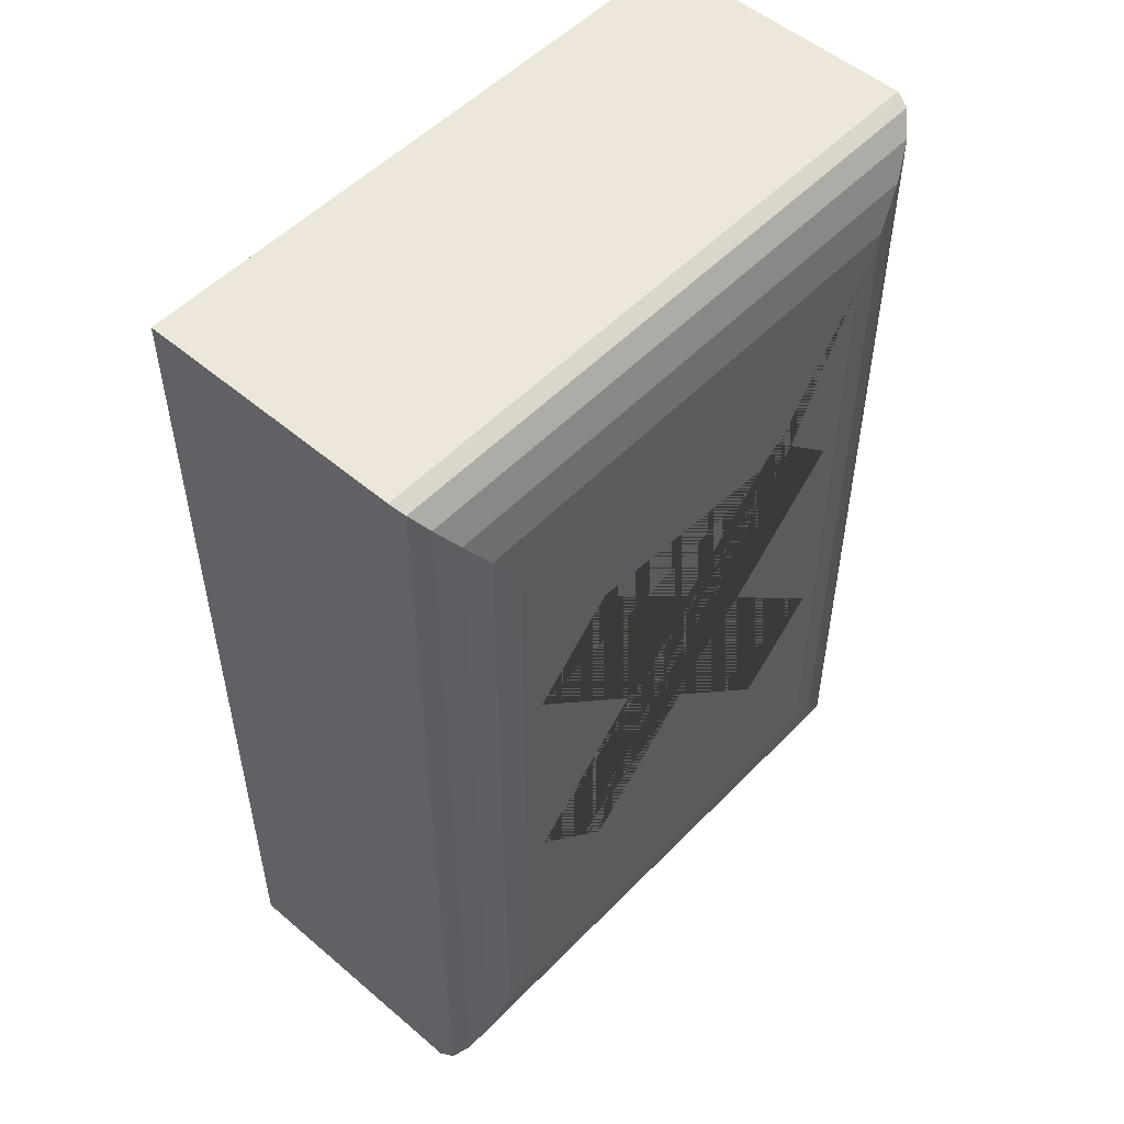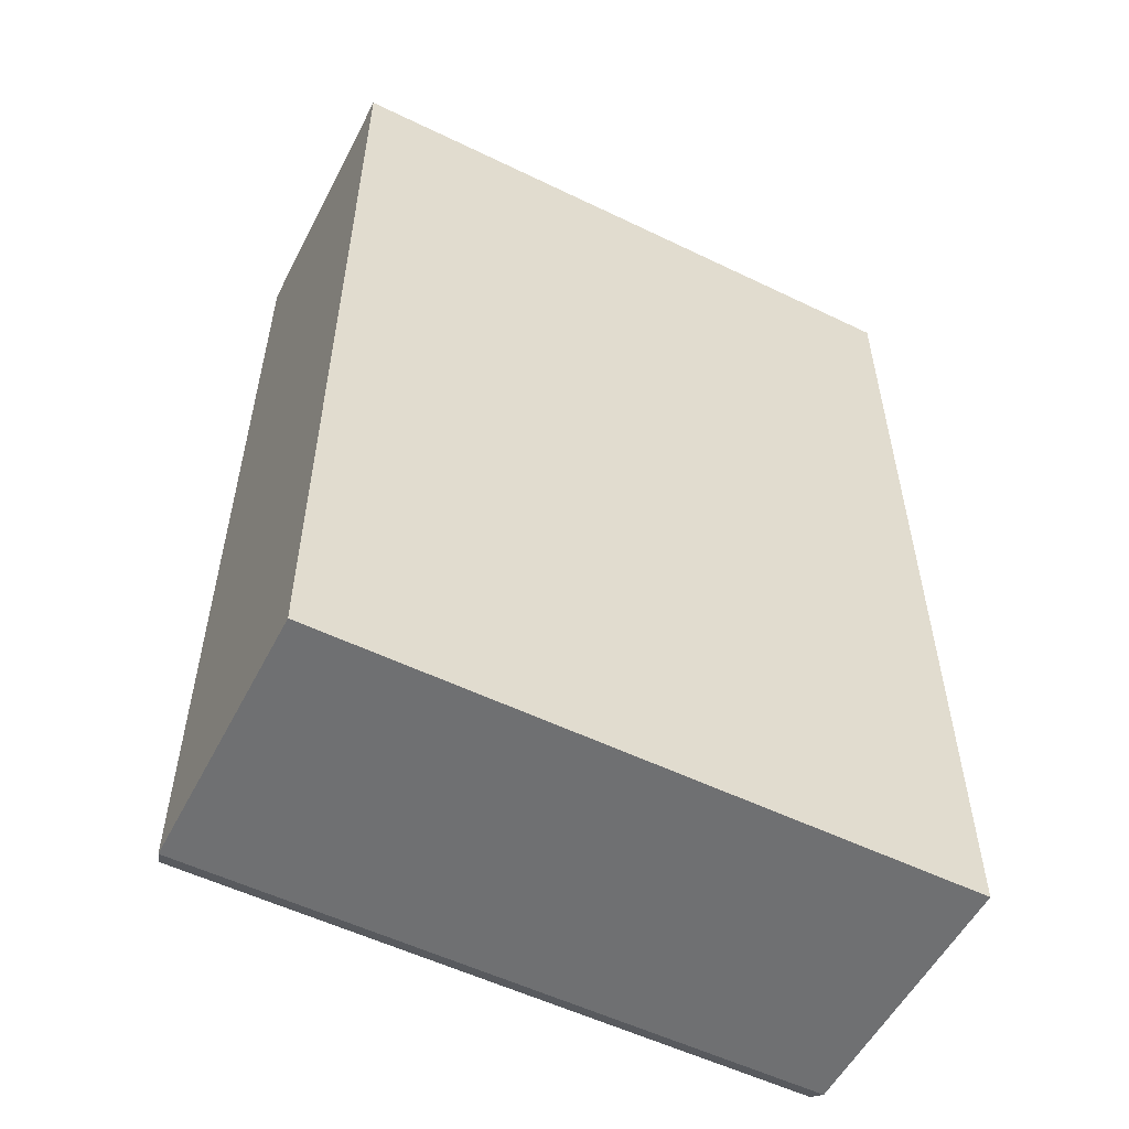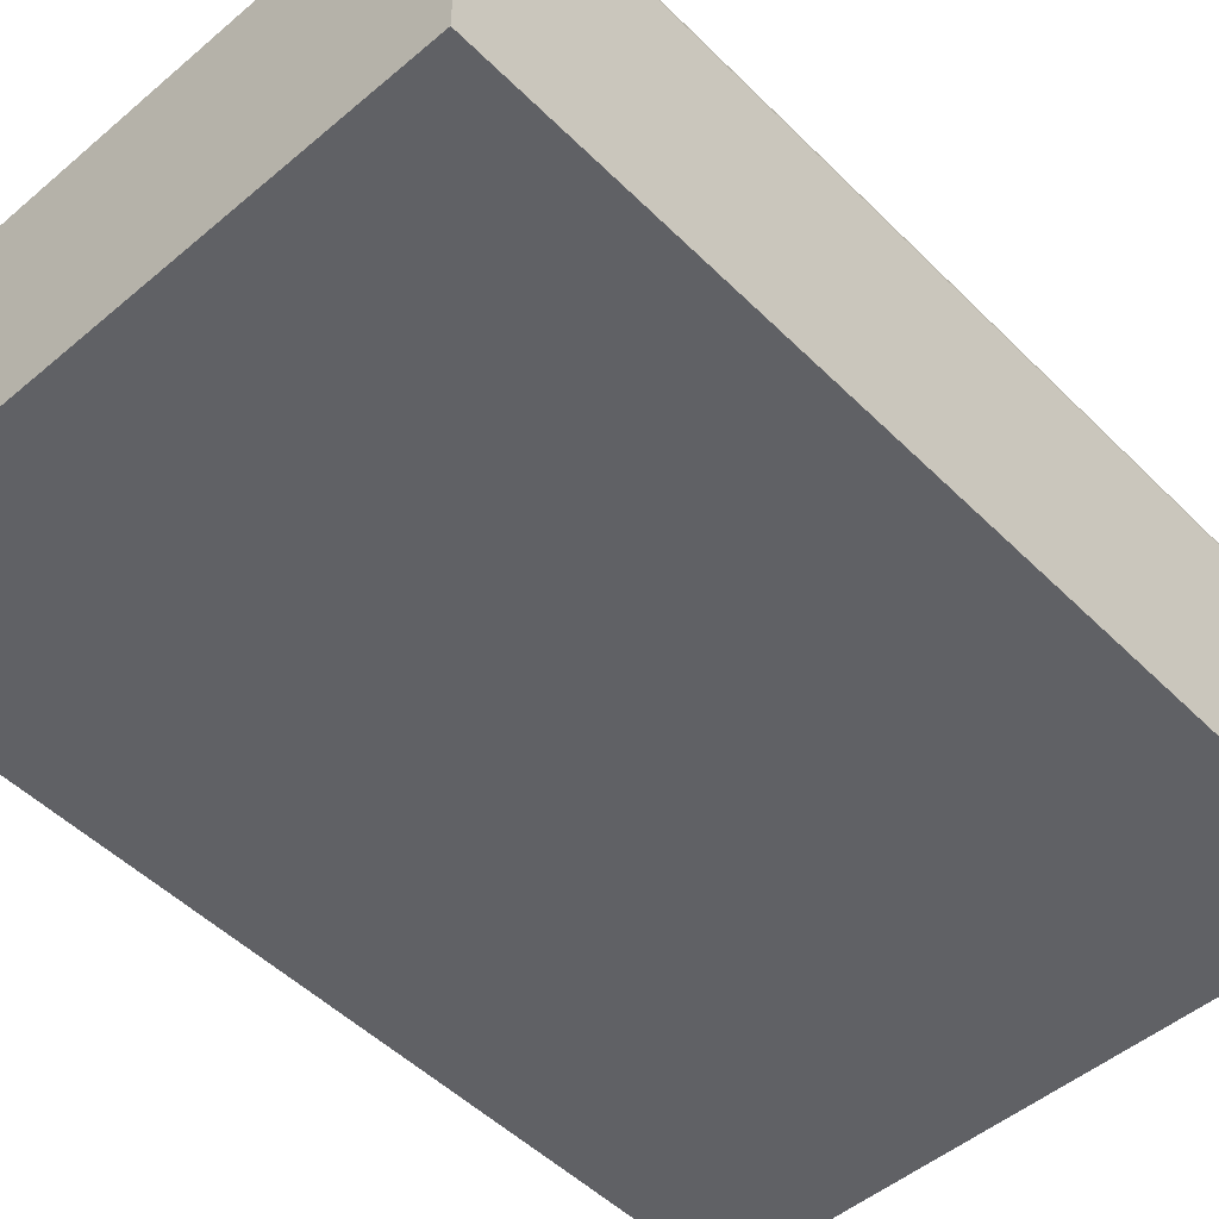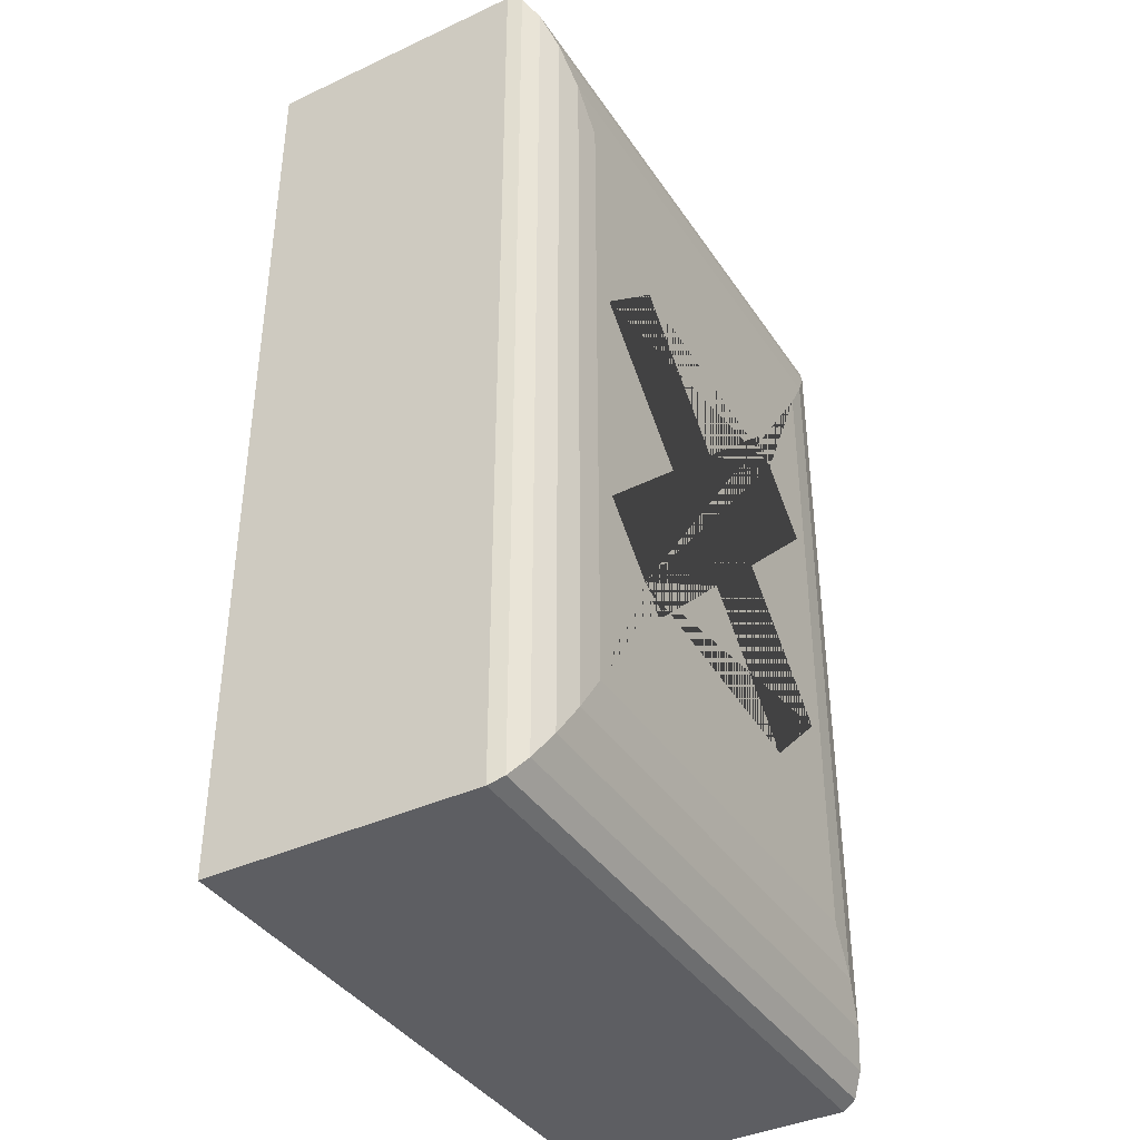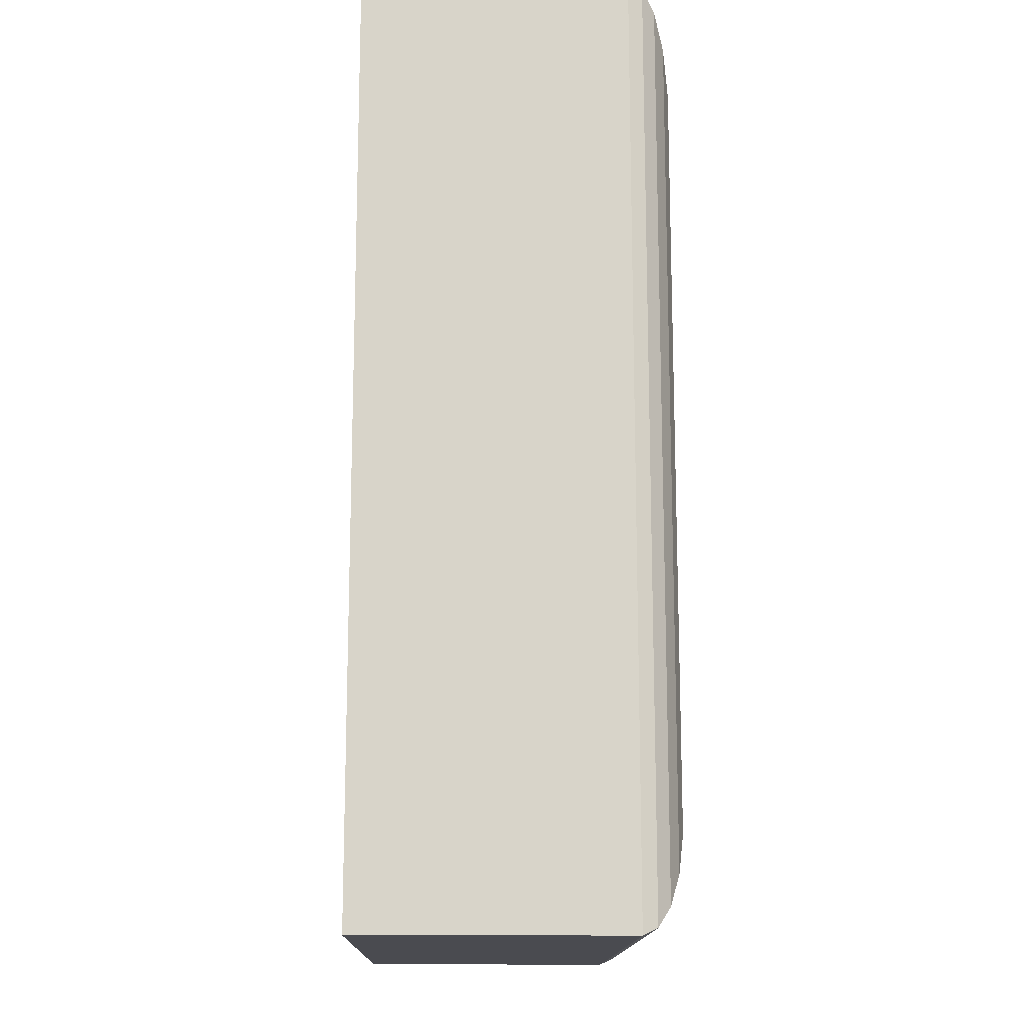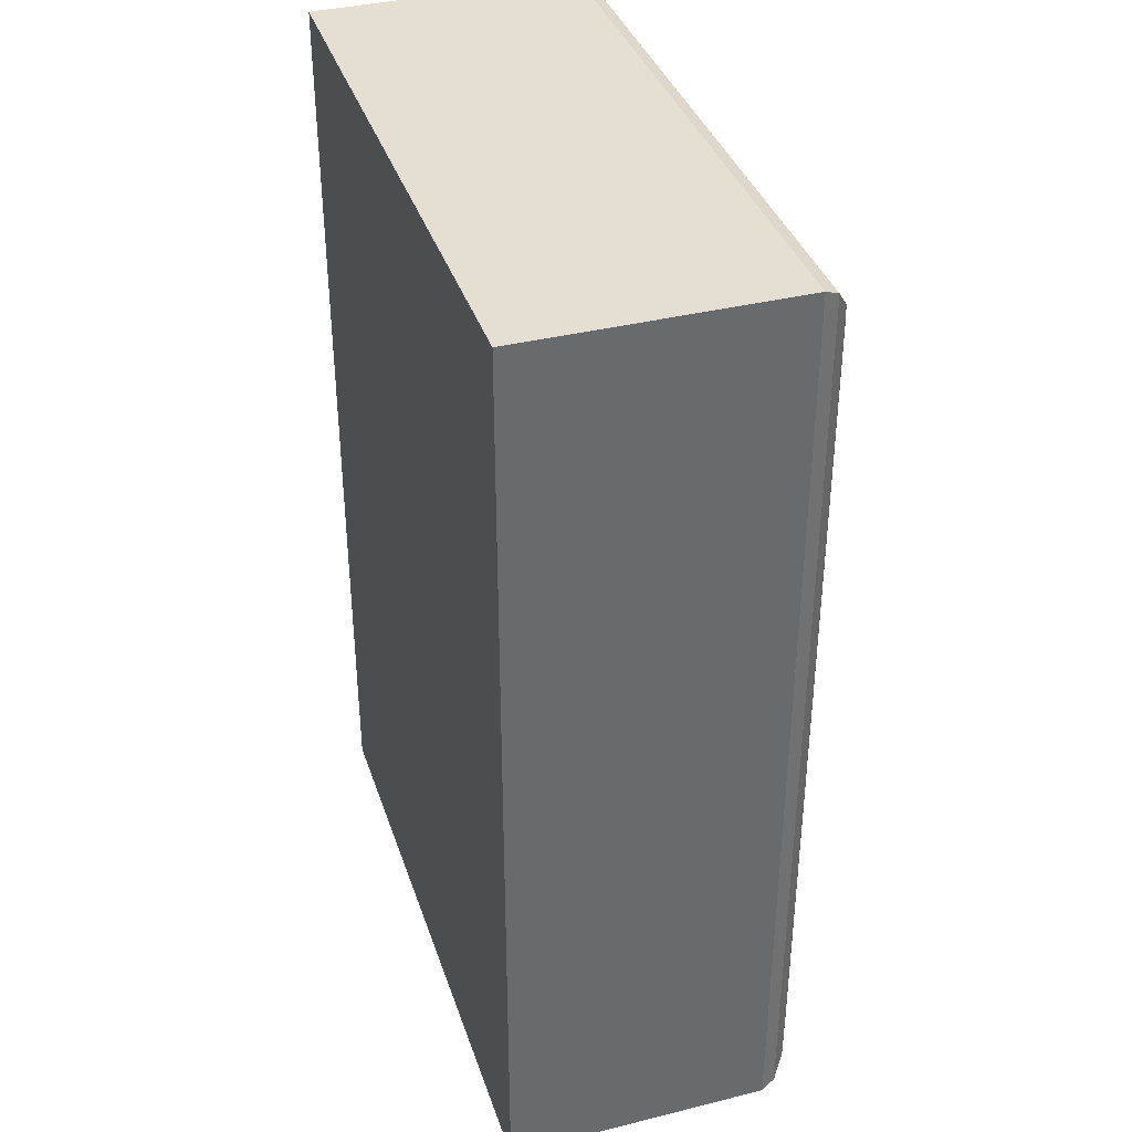
<metadata>
{"format":"obj","ext":"obj","renderer":"f3d","projection":"perspective","resolution":1024,"background":"white","views":[{"elev":52.5,"azim":132.5,"up":"+Z"},{"elev":-54.8,"azim":-27.1,"up":"+Z"},{"elev":-50.2,"azim":42.8,"up":"+Y"},{"elev":-39.0,"azim":120.2,"up":"+Z"},{"elev":-14.6,"azim":88.9,"up":"+Z"},{"elev":37.5,"azim":72.4,"up":"+Z"}]}
</metadata>
<code>
o Cube
v 0.5 -0.25 -0.75
v 0.5 -0.25 0.75
v -0.5 -0.25 -0.75
v -0.5 -0.25 0.75
v 0.352 0.25 -0.528
v 0.5 0.176 -0.75
v 0.3977 0.2464 -0.5966
v 0.439 0.2359 -0.6585
v 0.4717 0.2195 -0.7076
v -0.1926 0.18 -0.3179
v 0.3137 0.18 0.1906
v 0.4928 0.1989 -0.7391
v 0.1839 0.18 0.3204
v 0.352 0.25 0.528
v 0.5 0.176 0.75
v -0.3228 0.18 -0.1899
v 0.1837 0.18 -0.3179
v 0.3977 0.2464 0.5966
v 0.3139 0.18 -0.1899
v 0.439 0.2359 0.6585
v -0.1928 0.18 0.3204
v 0.4717 0.2195 0.7076
v -0.3226 0.18 0.1906
v 0.4928 0.1989 0.7391
v -0.352 0.25 -0.528
v -0.5 0.176 -0.75
v -0.3977 0.2464 -0.5966
v -0.439 0.2359 -0.6585
v -0.4717 0.2195 -0.7076
v -0.4928 0.1989 -0.7391
v -0.352 0.25 0.528
v -0.5 0.176 0.75
v -0.3977 0.2464 0.5966
v -0.439 0.2359 0.6585
v -0.4717 0.2195 0.7076
v -0.4928 0.1989 0.7391
v -0.3228 0.25 -0.1899
v -0.2318 0.25 0.2815
v -0.3226 0.25 0.1906
v -0.1926 0.25 -0.3179
v 0.1837 0.25 -0.3179
v -0.1335 0.25 0.000734
v -0.004456 0.25 -0.129
v -0.1928 0.25 0.3204
v 0.1839 0.25 0.3204
v 0.3137 0.25 0.1906
v 0.1246 0.25 0.000734
v -0.004456 0.25 0.1307
v 0.3139 0.25 -0.1899
v 0.2227 0.25 -0.2795
v 0.1246 0.18 0.000734
v 0.04368 0.18 -0.0806
v -0.004456 0.18 -0.129
v -0.05245 0.18 0.08239
v -0.1335 0.18 0.000734
v -0.004456 0.18 0.1307
v 0.04354 0.18 0.08239
v -0.05259 0.18 -0.0806
v -0.004456 0.18 0.001008
f 2 15 32 4
f 4 32 26 3
f 3 1 2 4
f 38 31 14 5 50 49 47 46 45 48 44
f 50 5 25 31 38 39 42 37 40 43 41
f 1 6 15 2
f 14 31 33 18
f 18 33 34 20
f 20 34 35 22
f 22 35 36 24
f 24 36 32 15
f 5 14 18 7
f 7 18 20 8
f 8 20 22 9
f 9 22 24 12
f 12 24 15 6
f 31 25 27 33
f 33 27 28 34
f 34 28 29 35
f 35 29 30 36
f 36 30 26 32
f 25 5 7 27
f 27 7 8 28
f 28 8 9 29
f 29 9 12 30
f 30 12 6 26
f 3 26 6 1
f 55 58 10 16
f 13 57 56
f 58 55 54 59
f 54 56 57 59
f 23 21 54 55
f 53 52 17
f 52 53 58 59
f 56 54 21
f 19 17 52 51
f 51 52 59 57
f 51 57 13 11
f 10 58 53
f 40 10 53 43
f 51 11 46 47
f 11 13 45 46
f 48 45 13 56
f 16 37 42 55
f 37 16 10 40
f 41 17 19 49 50
f 47 49 19 51
f 21 44 48 56
f 21 23 39 38 44
f 39 23 55 42
f 53 17 41 43

</code>
